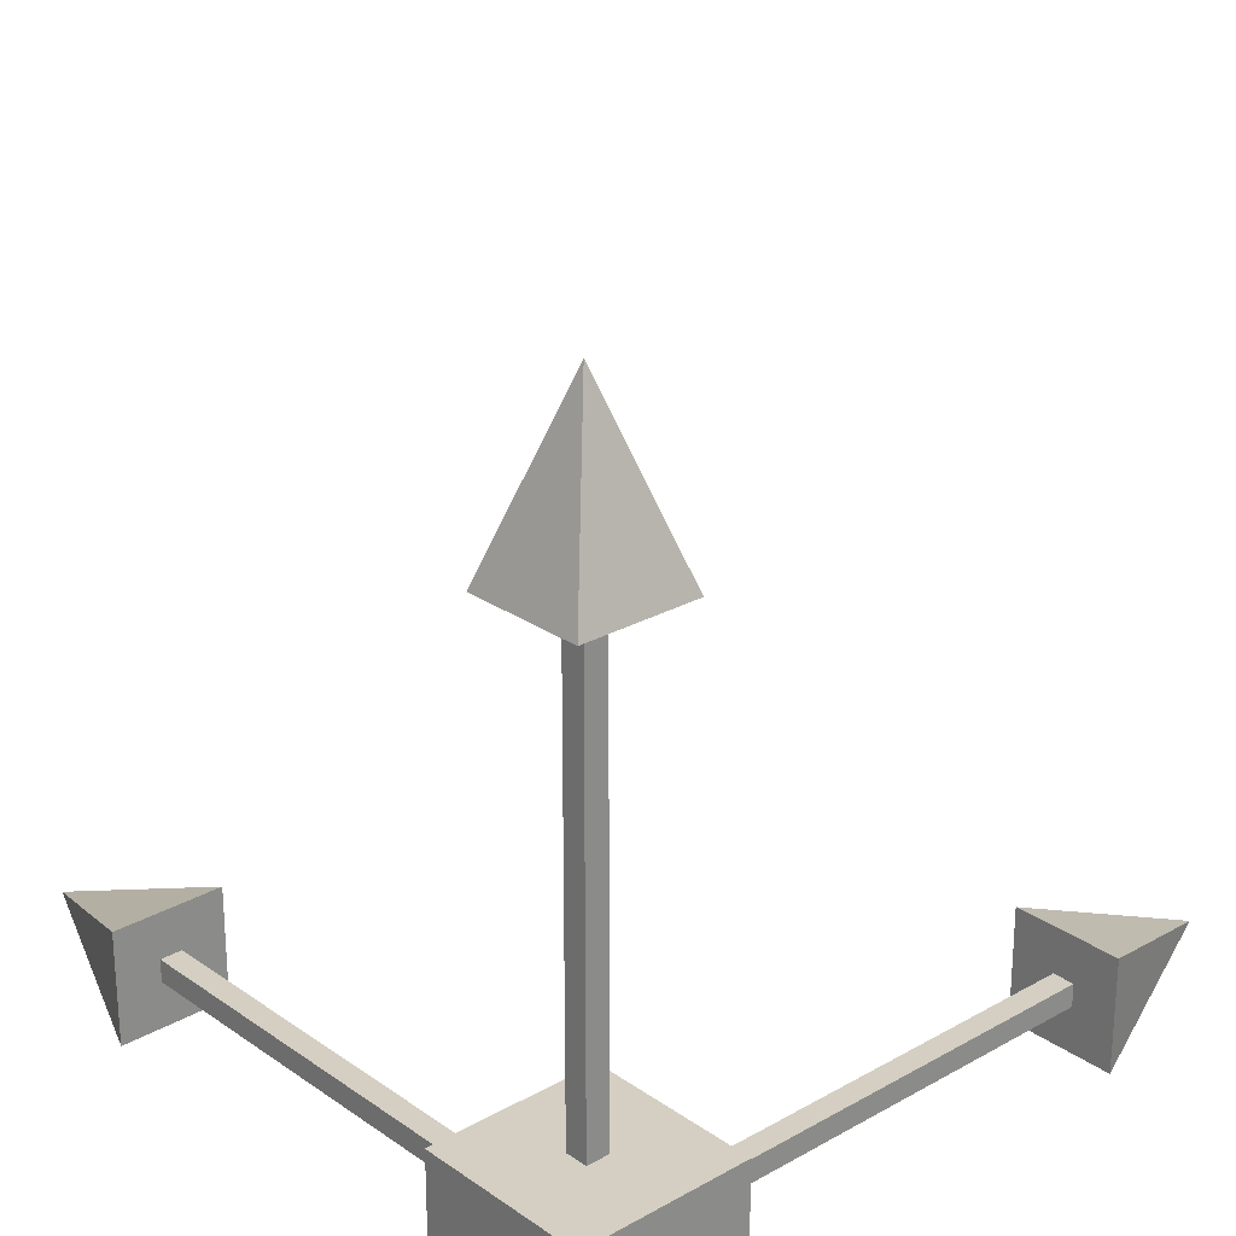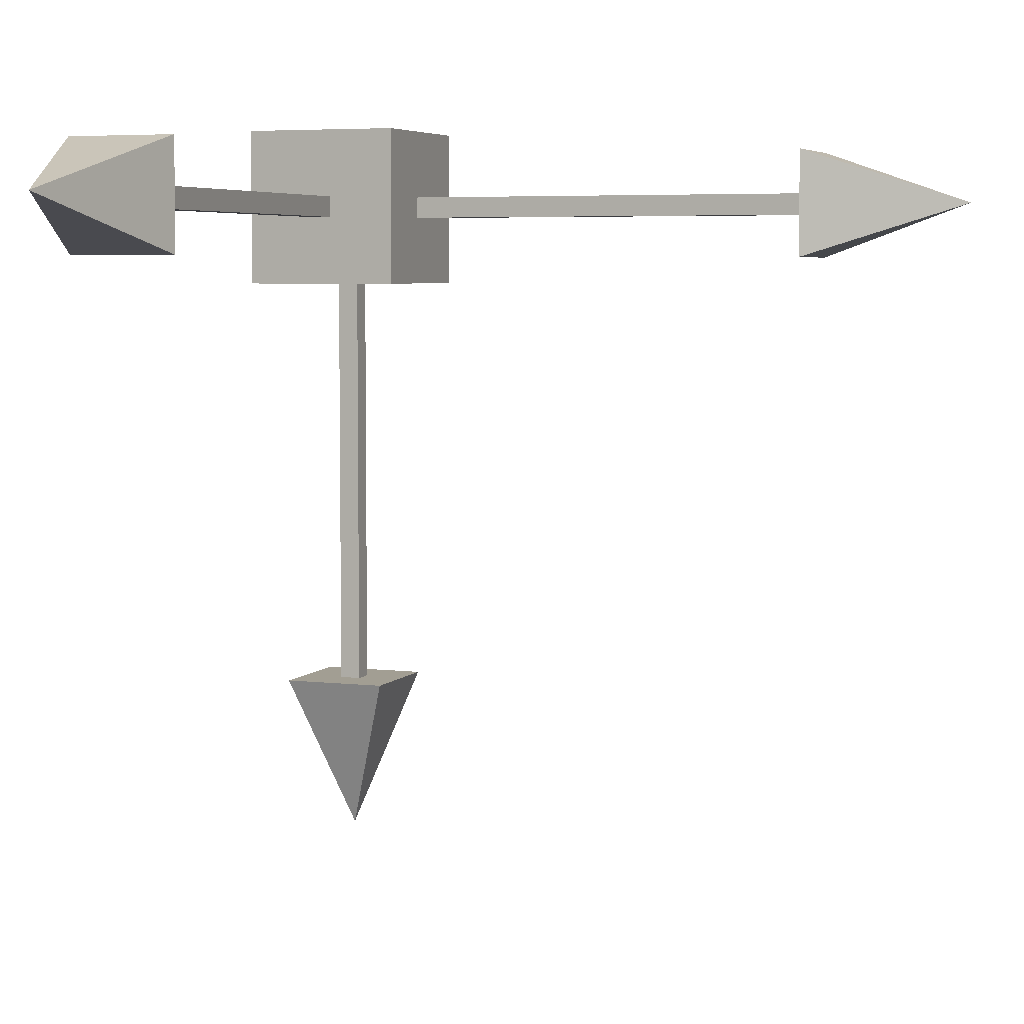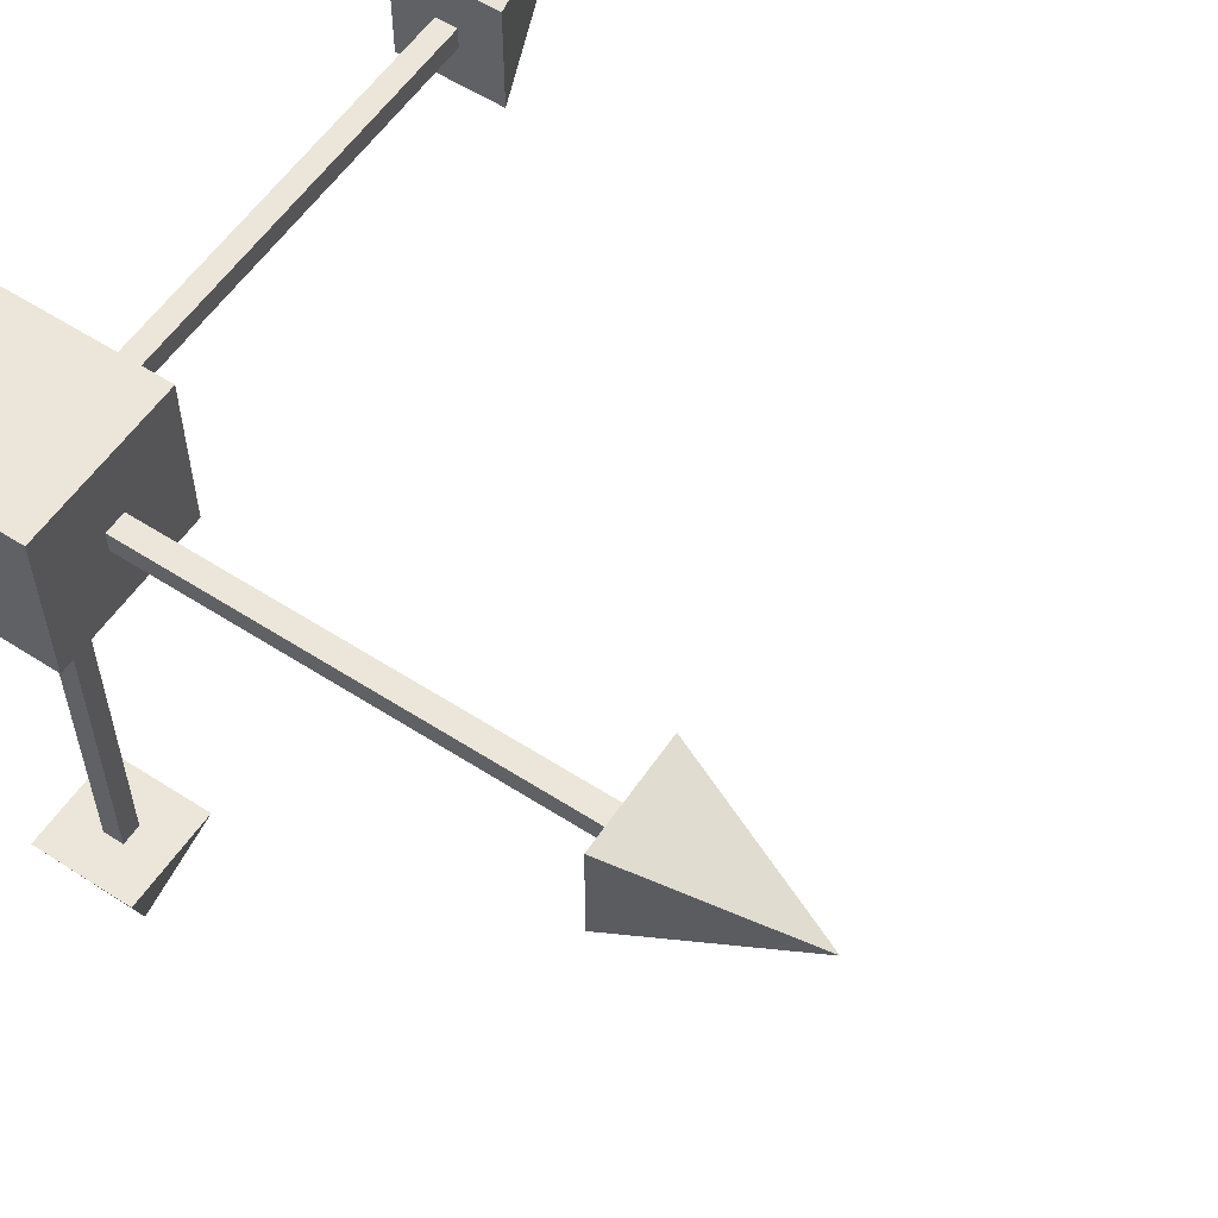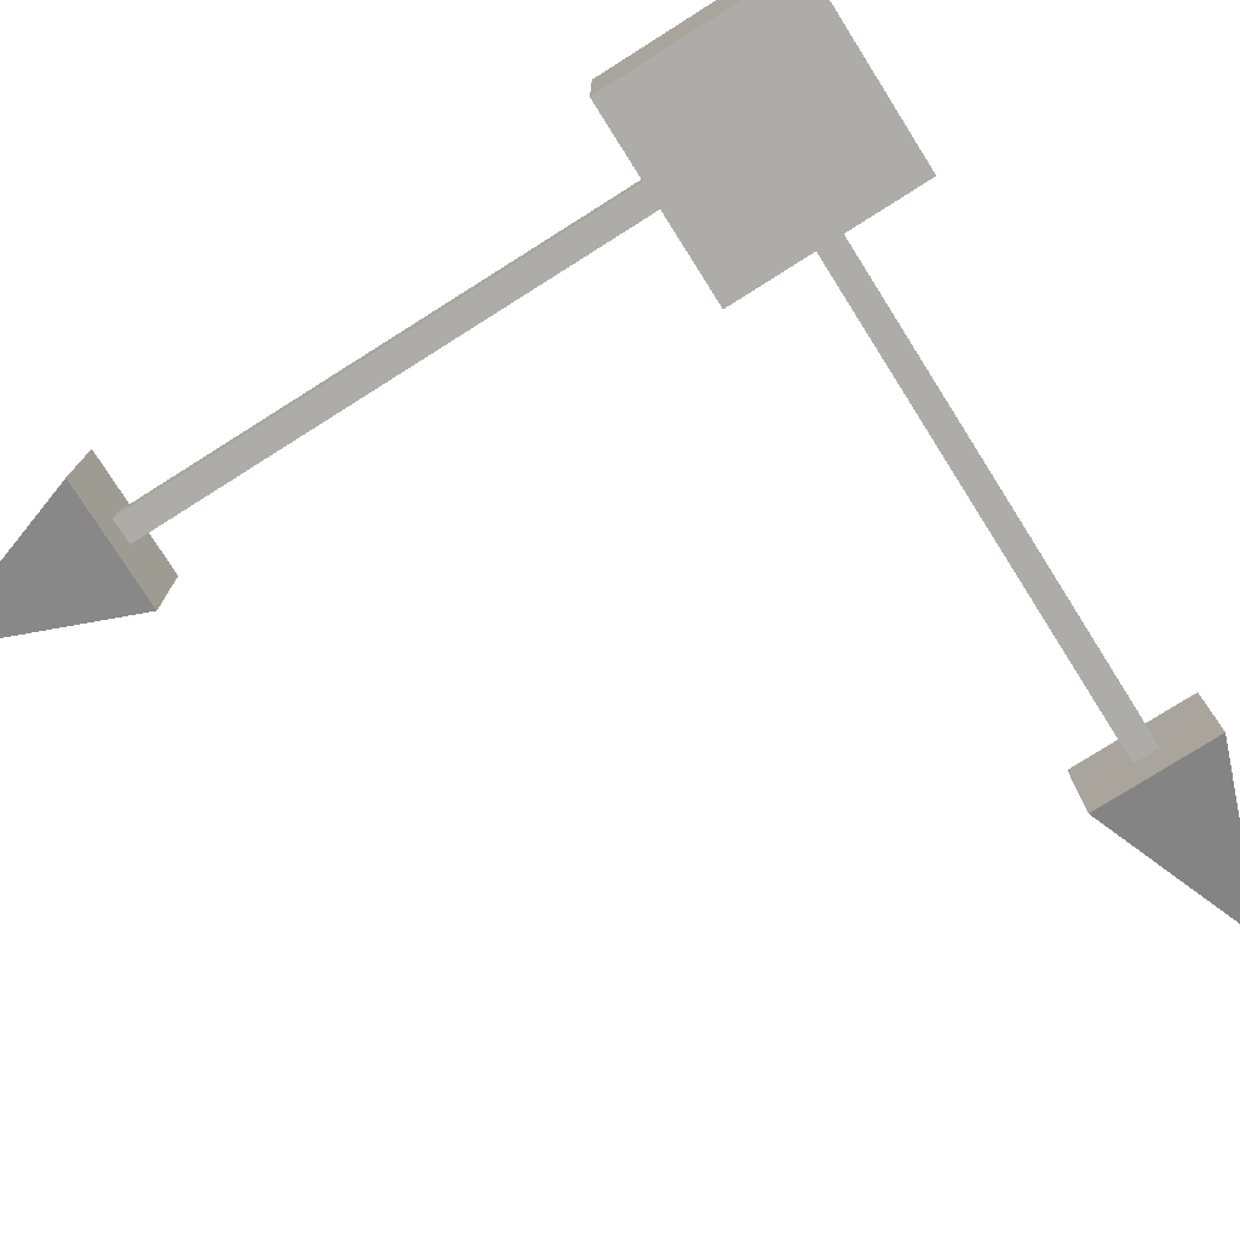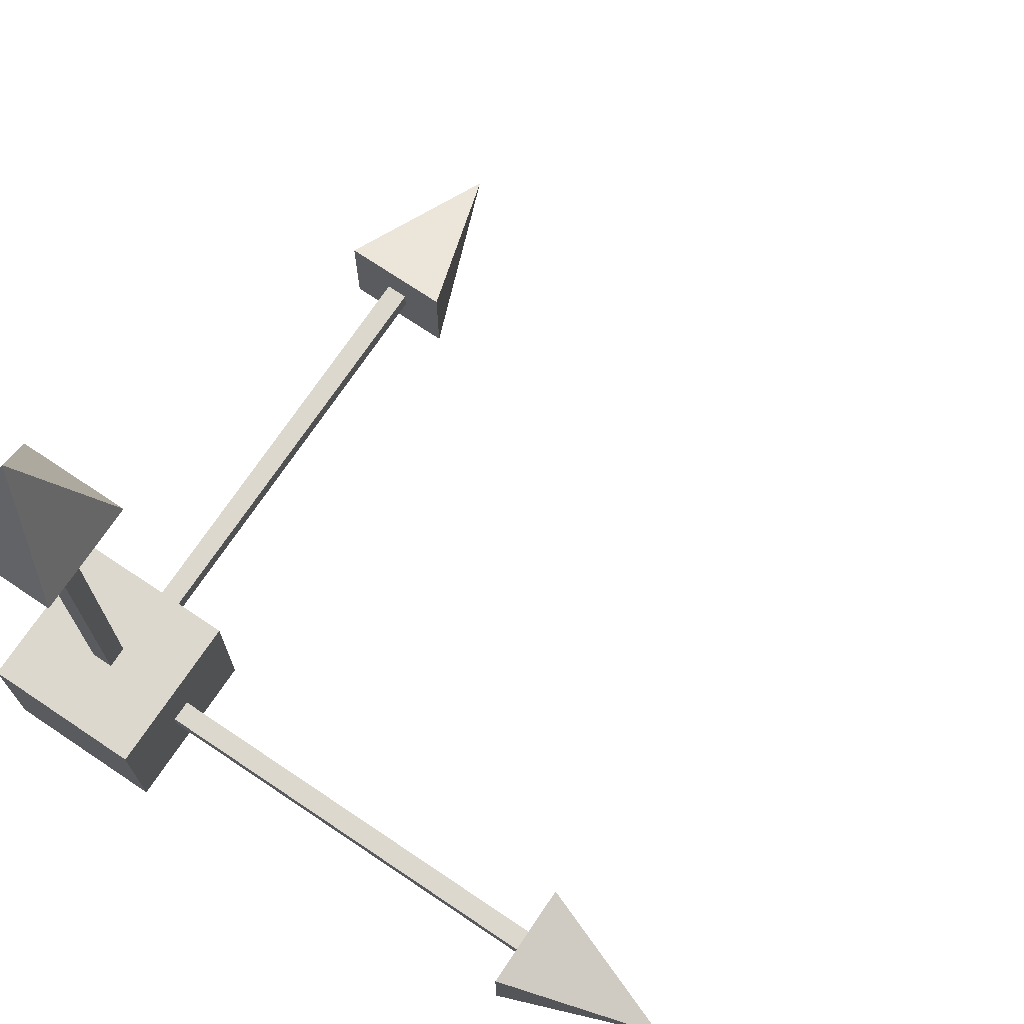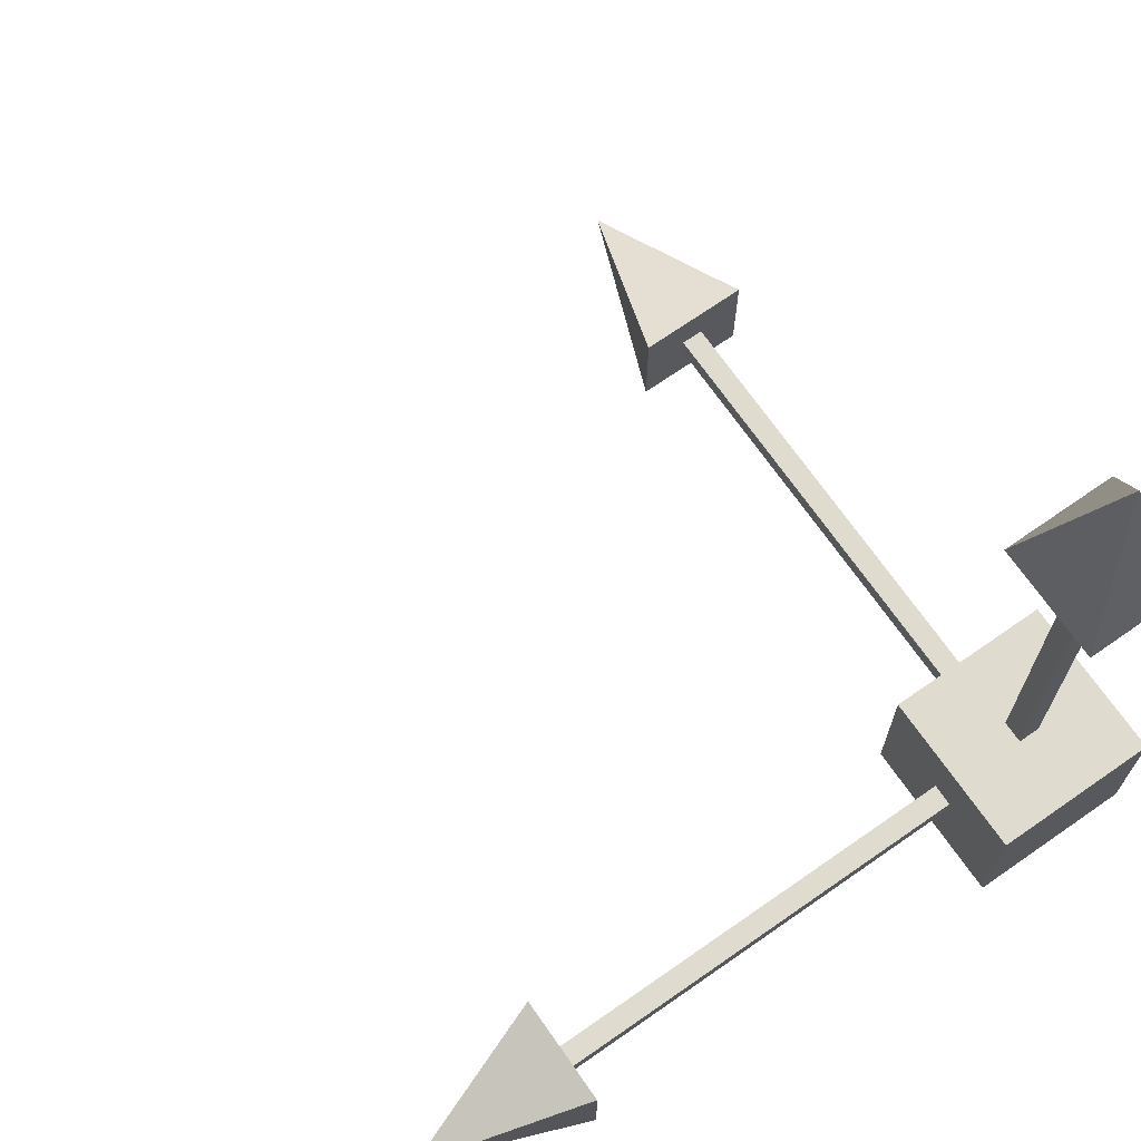
<metadata>
{"format":"obj","ext":"obj","renderer":"f3d","projection":"perspective","resolution":1024,"background":"white","views":[{"elev":25.4,"azim":-42.1,"up":"+Y"},{"elev":5.1,"azim":110.5,"up":"+Z"},{"elev":57.2,"azim":33.8,"up":"+Z"},{"elev":-76.6,"azim":-57.7,"up":"+Y"},{"elev":72.3,"azim":33.9,"up":"+Y"},{"elev":70.3,"azim":-124.9,"up":"+Y"}]}
</metadata>
<code>
v  -0.75 -0.75 -0.75
v  -0.75 0.75 -0.75
v  0.75 0.75 -0.75
v  0.75 -0.75 -0.75
v  -0.75 -0.75 0.75
v  0.75 -0.75 0.75
v  0.75 0.75 0.75
v  -0.75 0.75 0.75
g axis_o
f 1 2 3
f 3 4 1
f 5 6 7
f 7 8 5
f 1 4 6
f 6 5 1
f 4 3 7
f 7 6 4
f 3 2 8
f 8 7 3
f 2 1 5
f 5 8 2
v  0.75 -0.1 0.1
v  0.75 -0.1 -0.1
v  4.75 -0.1 -0.1
v  4.75 -0.1 0.1
v  0.75 0.1 0.1
v  4.75 0.1 0.1
v  4.75 0.1 -0.1
v  0.75 0.1 -0.1
v  6.25 0 -0
v  4.75 -0.5 0.5
v  4.75 -0.5 -0.5
v  4.75 0.5 -0.5
v  4.75 0.5 0.5
v  4.75 0 -0
g axis_x
f 9 10 11
f 11 12 9
f 13 14 15
f 15 16 13
f 9 12 14
f 14 13 9
f 12 11 15
f 15 14 12
f 11 10 16
f 16 15 11
f 10 9 13
f 13 16 10
f 17 18 19
f 17 19 20
f 17 20 21
f 17 21 18
f 18 22 19
f 19 22 20
f 20 22 21
f 21 22 18
v  0.1 0.75 0.1
v  0.1 0.75 -0.1
v  0.1 4.75 -0.1
v  0.1 4.75 0.1
v  -0.1 0.75 0.1
v  -0.1 4.75 0.1
v  -0.1 4.75 -0.1
v  -0.1 0.75 -0.1
v  0 6.25 -0
v  0.5 4.75 0.5
v  0.5 4.75 -0.5
v  -0.5 4.75 -0.5
v  -0.5 4.75 0.5
v  0 4.75 -0
g axis_y
f 23 24 25
f 25 26 23
f 27 28 29
f 29 30 27
f 23 26 28
f 28 27 23
f 26 25 29
f 29 28 26
f 25 24 30
f 30 29 25
f 24 23 27
f 27 30 24
f 31 32 33
f 31 33 34
f 31 34 35
f 31 35 32
f 32 36 33
f 33 36 34
f 34 36 35
f 35 36 32
v  0.1 0.1 -0.75
v  0.1 -0.1 -0.75
v  0.1 -0.1 -4.75
v  0.1 0.1 -4.75
v  -0.1 0.1 -0.75
v  -0.1 0.1 -4.75
v  -0.1 -0.1 -4.75
v  -0.1 -0.1 -0.75
v  0 0 -6.25
v  0.5 0.5 -4.75
v  0.5 -0.5 -4.75
v  -0.5 -0.5 -4.75
v  -0.5 0.5 -4.75
v  0 0 -4.75
g axis_z
f 37 38 39
f 39 40 37
f 41 42 43
f 43 44 41
f 37 40 42
f 42 41 37
f 40 39 43
f 43 42 40
f 39 38 44
f 44 43 39
f 38 37 41
f 41 44 38
f 45 46 47
f 45 47 48
f 45 48 49
f 45 49 46
f 46 50 47
f 47 50 48
f 48 50 49
f 49 50 46

</code>
